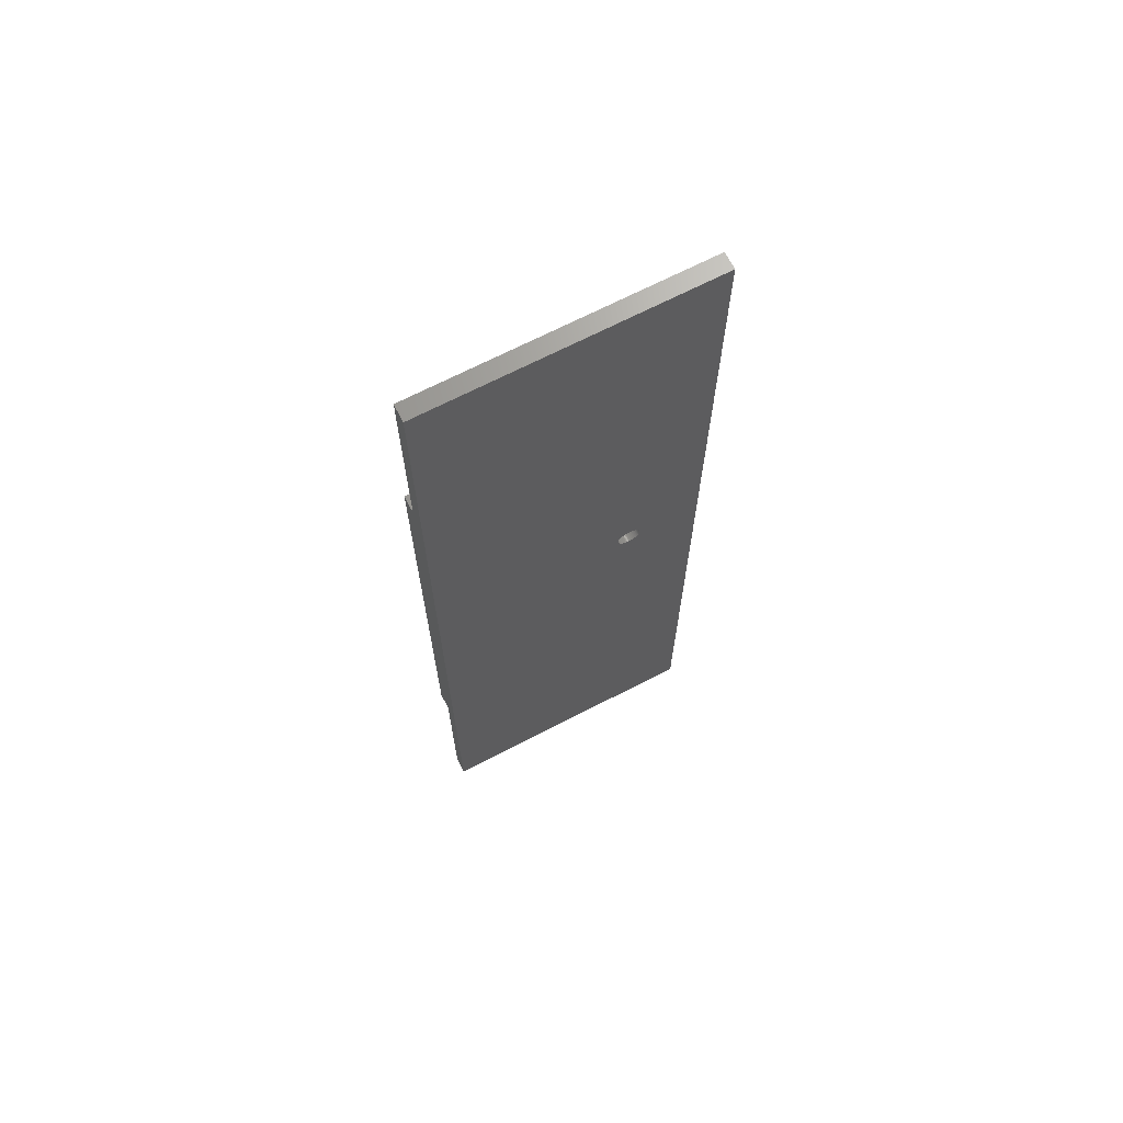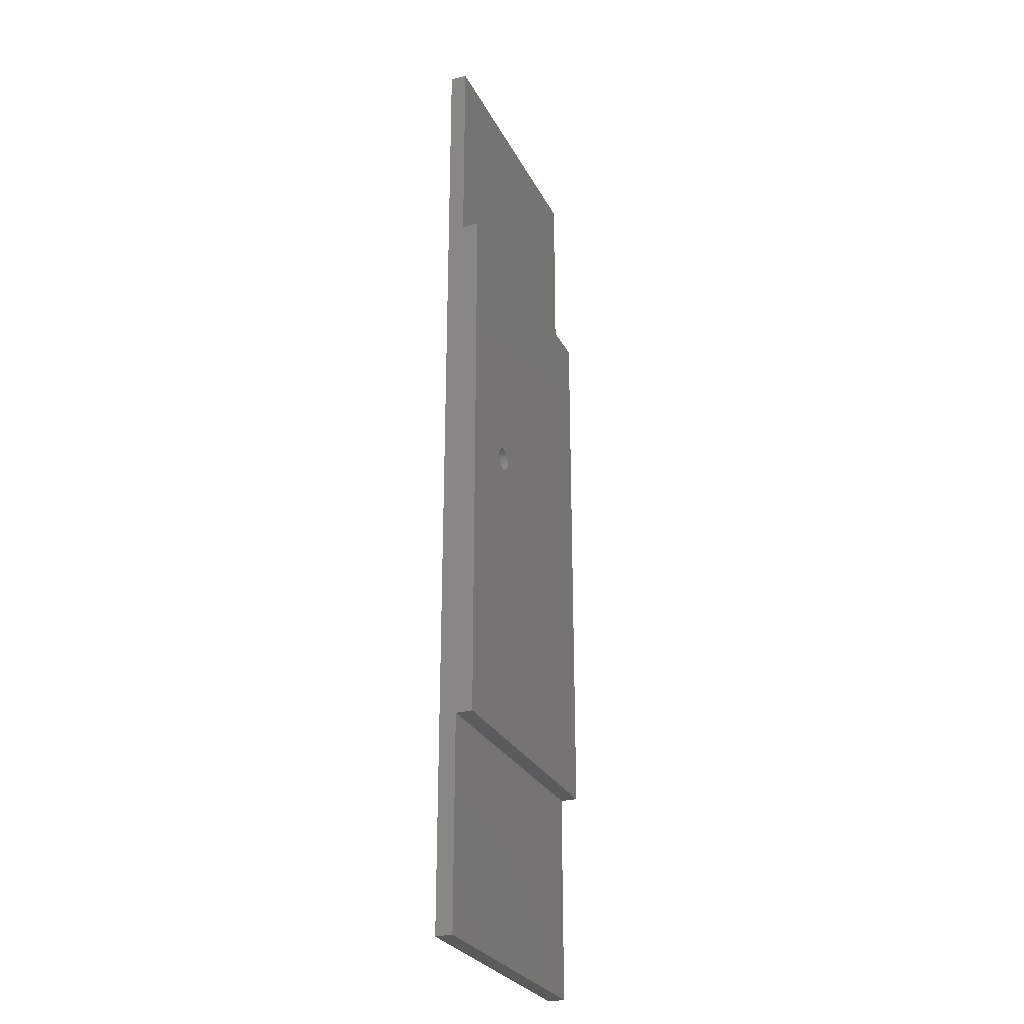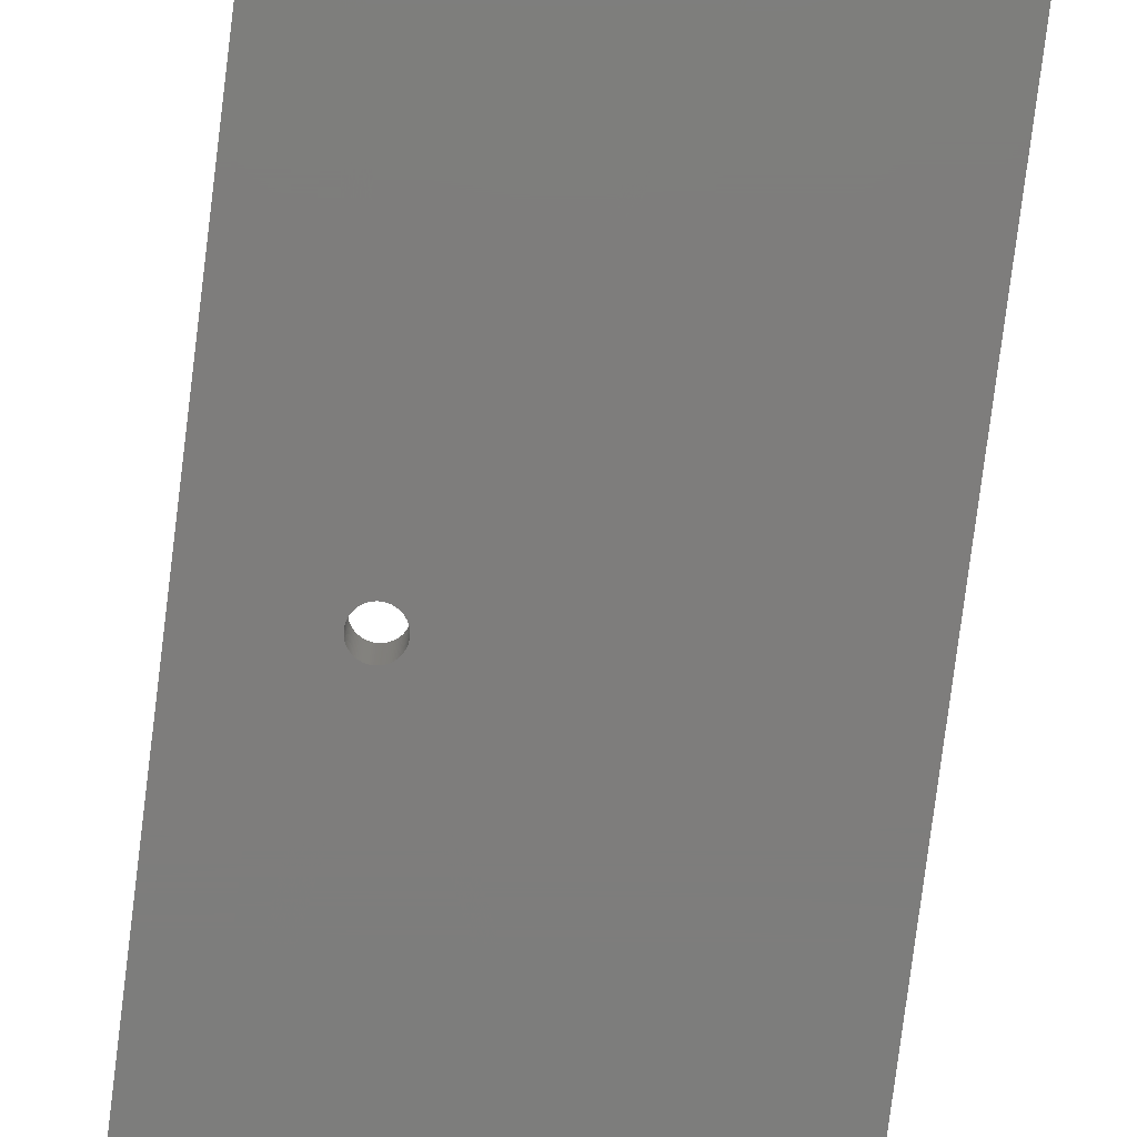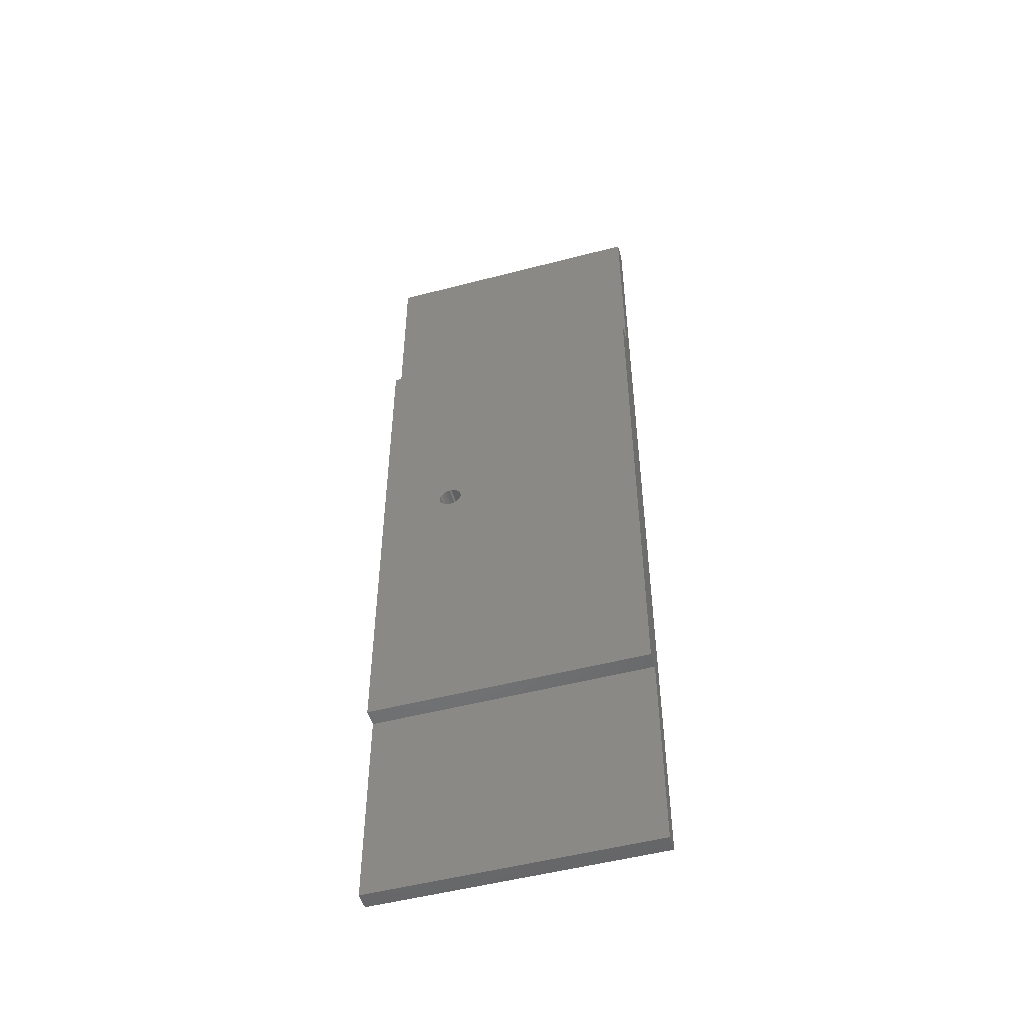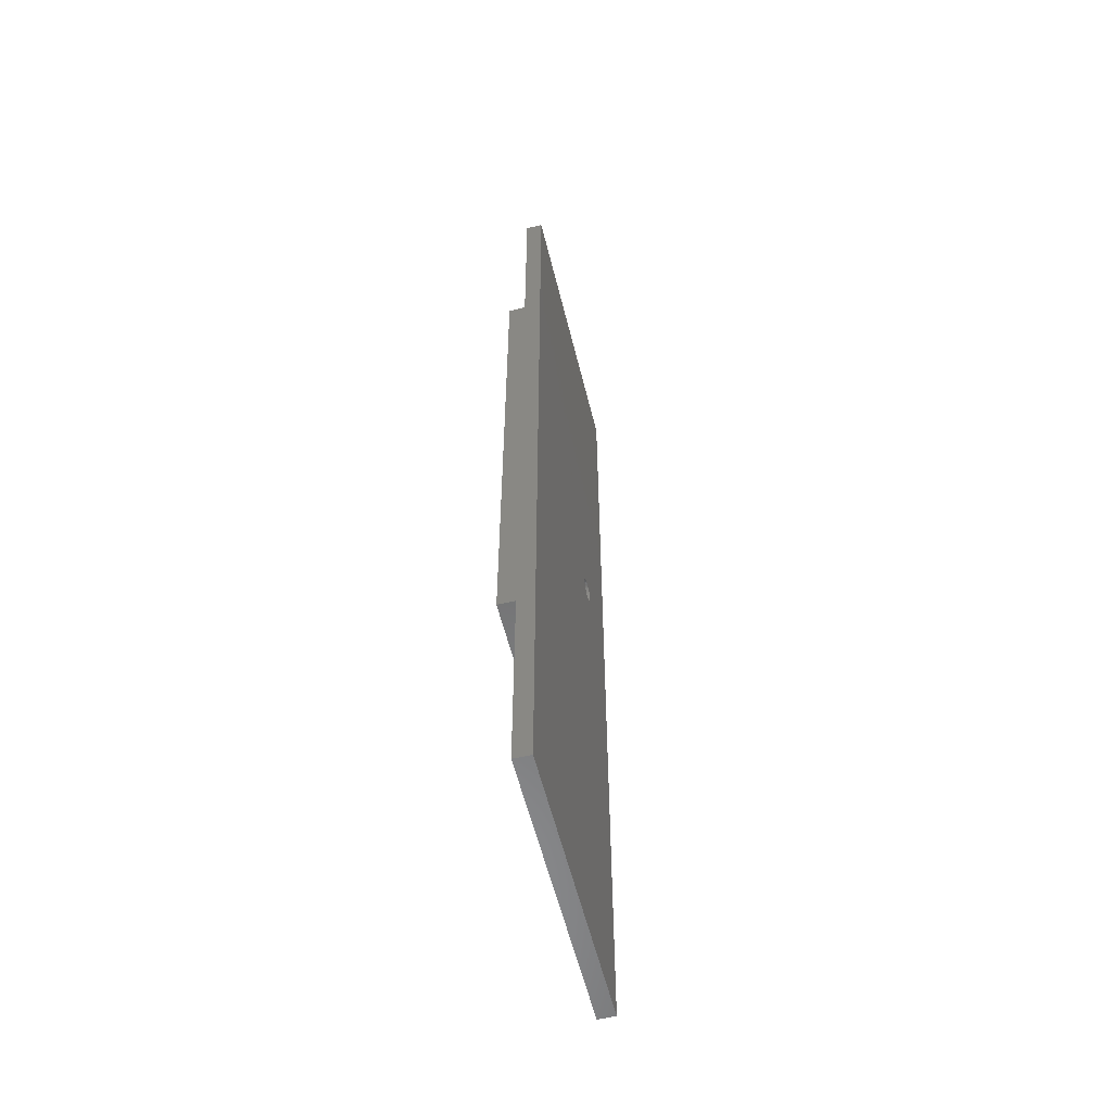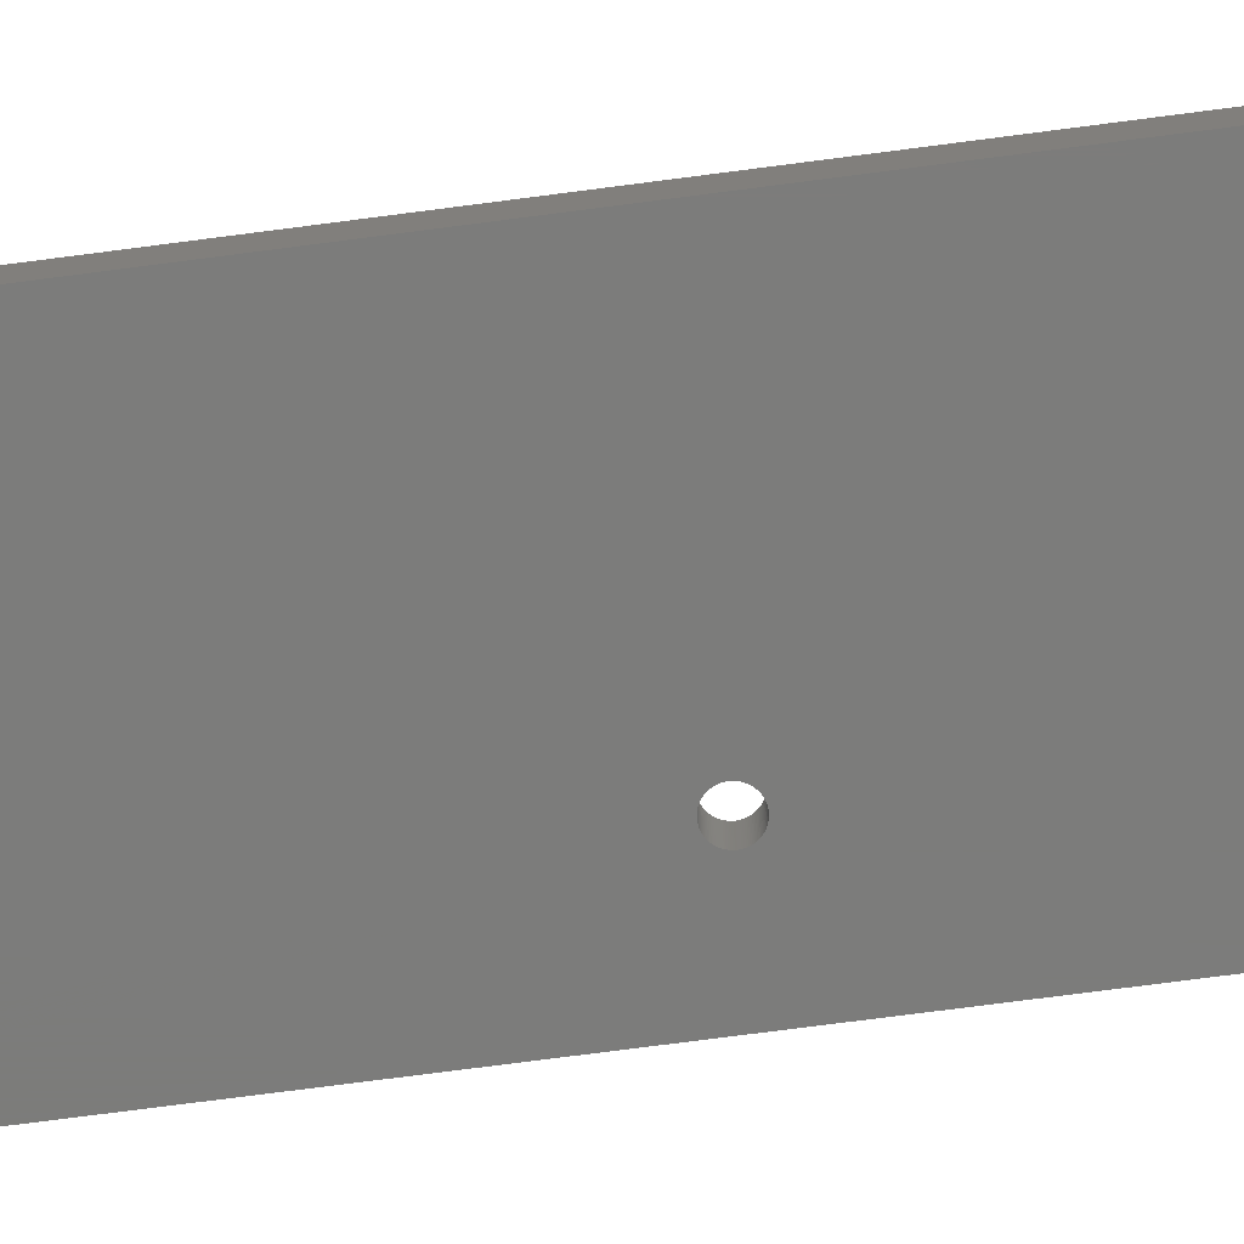
<metadata>
{"format":"stl","ext":"stl","renderer":"f3d","projection":"perspective","resolution":1024,"background":"white","views":[{"elev":68.9,"azim":152.7,"up":"+Y"},{"elev":-27.4,"azim":-67.8,"up":"+Y"},{"elev":-77.0,"azim":-7.1,"up":"+Z"},{"elev":-51.2,"azim":15.9,"up":"+Y"},{"elev":-57.2,"azim":103.8,"up":"+Y"},{"elev":-75.4,"azim":97.4,"up":"+Z"}]}
</metadata>
<code>
# stl→obj: 216 verts, 432 faces
v 370 112.5 0
v 335.5 205 0
v 370 287.5 0
v 335.5 204.9 0
v 335.5 204.7 0
v 335.5 204.6 0
v 335.4 204.5 0
v 335.4 204.4 0
v 335.4 204.2 0
v 335.3 204.1 0
v 335.2 204 0
v 335.2 203.9 0
v 335.1 203.8 0
v 335 203.7 0
v 334.9 203.6 0
v 334.8 203.5 0
v 334.7 203.4 0
v 334.6 203.3 0
v 334.5 203.2 0
v 334.4 203.2 0
v 334.3 203.1 0
v 334.2 203 0
v 334 203 0
v 333.9 203 0
v 320 112.5 0
v 333.8 202.9 0
v 333.7 202.9 0
v 333.5 202.9 0
v 333.4 202.9 0
v 333.3 202.9 0
v 333.1 202.9 0
v 333 202.9 0
v 332.9 203 0
v 332.8 203 0
v 332.6 203 0
v 332.5 203.1 0
v 332.4 203.2 0
v 332.3 203.2 0
v 332.2 203.3 0
v 332.1 203.4 0
v 332 203.5 0
v 331.9 203.6 0
v 331.8 203.7 0
v 331.7 203.8 0
v 331.6 203.9 0
v 331.6 204 0
v 331.5 204.1 0
v 331.3 204.9 0
v 331.3 205 0
v 331.3 204.7 0
v 331.3 204.6 0
v 331.4 204.5 0
v 331.4 204.4 0
v 331.4 204.2 0
v 335.5 205.1 0
v 335.5 205.3 0
v 335.5 205.4 0
v 335.4 205.5 0
v 335.4 205.6 0
v 335.4 205.8 0
v 335.3 205.9 0
v 335.2 206 0
v 335.2 206.1 0
v 335.1 206.2 0
v 335 206.3 0
v 334.9 206.4 0
v 334.8 206.5 0
v 334.7 206.6 0
v 334.6 206.7 0
v 334.5 206.8 0
v 334.4 206.8 0
v 334.3 206.9 0
v 334.2 207 0
v 334 207 0
v 333.9 207 0
v 320 287.5 0
v 333.8 207.1 0
v 333.7 207.1 0
v 333.5 207.1 0
v 333.4 207.1 0
v 333.3 207.1 0
v 333.1 207.1 0
v 333 207.1 0
v 332.9 207 0
v 332.8 207 0
v 332.6 207 0
v 332.5 206.9 0
v 332.4 206.8 0
v 332.3 206.8 0
v 332.2 206.7 0
v 332.1 206.6 0
v 332 206.5 0
v 331.9 206.4 0
v 331.8 206.3 0
v 331.7 206.2 0
v 331.6 206.1 0
v 331.6 206 0
v 331.5 205.9 0
v 331.3 205.1 0
v 331.4 205.8 0
v 331.4 205.6 0
v 331.4 205.5 0
v 331.3 205.4 0
v 331.3 205.3 0
v 370 250 6
v 370 150 6
v 370 250 3
v 370 287.5 3
v 370 150 3
v 370 112.5 3
v 320 250 3
v 320 287.5 3
v 320 150 3
v 320 250 6
v 320 112.5 3
v 320 150 6
v 333.1 202.9 6
v 333.3 202.9 6
v 333 202.9 6
v 332.9 203 6
v 332.8 203 6
v 332.6 203 6
v 332.5 203.1 6
v 332.4 203.2 6
v 332.3 203.2 6
v 332.2 203.3 6
v 332.1 203.4 6
v 332 203.5 6
v 331.9 203.6 6
v 331.8 203.7 6
v 331.7 203.8 6
v 331.6 203.9 6
v 331.6 204 6
v 331.5 204.1 6
v 331.4 204.2 6
v 331.4 204.4 6
v 331.4 204.5 6
v 331.3 204.6 6
v 331.3 204.7 6
v 331.3 204.9 6
v 331.3 205 6
v 331.3 205.1 6
v 331.3 205.3 6
v 331.3 205.4 6
v 331.4 205.5 6
v 331.4 205.6 6
v 331.4 205.8 6
v 331.5 205.9 6
v 331.6 206 6
v 331.6 206.1 6
v 331.7 206.2 6
v 331.8 206.3 6
v 331.9 206.4 6
v 332 206.5 6
v 332.1 206.6 6
v 332.2 206.7 6
v 332.3 206.8 6
v 332.4 206.8 6
v 332.5 206.9 6
v 332.6 207 6
v 332.8 207 6
v 332.9 207 6
v 333 207.1 6
v 333.1 207.1 6
v 333.3 207.1 6
v 333.4 207.1 6
v 333.5 207.1 6
v 333.7 207.1 6
v 333.8 207.1 6
v 333.9 207 6
v 334 207 6
v 334.2 207 6
v 334.3 206.9 6
v 334.4 206.8 6
v 334.5 206.8 6
v 334.6 206.7 6
v 334.7 206.6 6
v 334.8 206.5 6
v 334.9 206.4 6
v 335 206.3 6
v 335.1 206.2 6
v 335.2 206.1 6
v 335.2 206 6
v 335.3 205.9 6
v 335.4 205.8 6
v 335.4 205.6 6
v 335.4 205.5 6
v 335.5 205.4 6
v 335.5 205.3 6
v 335.5 205.1 6
v 335.5 205 6
v 335.5 204.9 6
v 335.5 204.7 6
v 335.5 204.6 6
v 335.4 204.5 6
v 335.4 204.4 6
v 335.4 204.2 6
v 335.3 204.1 6
v 335.2 204 6
v 335.2 203.9 6
v 335.1 203.8 6
v 335 203.7 6
v 334.9 203.6 6
v 334.8 203.5 6
v 334.7 203.4 6
v 334.6 203.3 6
v 334.5 203.2 6
v 334.4 203.2 6
v 334.3 203.1 6
v 334.2 203 6
v 334 203 6
v 333.9 203 6
v 333.8 202.9 6
v 333.7 202.9 6
v 333.5 202.9 6
v 333.4 202.9 6
f 1 2 3
f 1 4 2
f 1 5 4
f 1 6 5
f 1 7 6
f 1 8 7
f 1 9 8
f 1 10 9
f 1 11 10
f 1 12 11
f 1 13 12
f 1 14 13
f 1 15 14
f 1 16 15
f 1 17 16
f 1 18 17
f 1 19 18
f 1 20 19
f 1 21 20
f 1 22 21
f 1 23 22
f 1 24 23
f 25 24 1
f 24 25 26
f 26 25 27
f 27 25 28
f 28 25 29
f 29 25 30
f 30 25 31
f 31 25 32
f 32 25 33
f 33 25 34
f 34 25 35
f 35 25 36
f 36 25 37
f 37 25 38
f 38 25 39
f 39 25 40
f 40 25 41
f 41 25 42
f 42 25 43
f 43 25 44
f 44 25 45
f 45 25 46
f 46 25 47
f 48 25 49
f 50 25 48
f 51 25 50
f 52 25 51
f 53 25 52
f 54 25 53
f 47 25 54
f 55 3 2
f 56 3 55
f 57 3 56
f 58 3 57
f 59 3 58
f 60 3 59
f 61 3 60
f 62 3 61
f 63 3 62
f 64 3 63
f 65 3 64
f 66 3 65
f 67 3 66
f 68 3 67
f 69 3 68
f 70 3 69
f 71 3 70
f 72 3 71
f 73 3 72
f 74 3 73
f 75 3 74
f 76 75 77
f 76 77 78
f 76 78 79
f 76 79 80
f 76 80 81
f 76 81 82
f 76 82 83
f 76 83 84
f 76 84 85
f 76 85 86
f 76 86 87
f 76 87 88
f 76 88 89
f 76 89 90
f 76 90 91
f 76 91 92
f 76 92 93
f 76 93 94
f 76 94 95
f 76 95 96
f 76 96 97
f 76 97 98
f 76 49 25
f 49 76 99
f 75 76 3
f 100 76 98
f 101 76 100
f 102 76 101
f 103 76 102
f 104 76 103
f 99 76 104
f 105 106 107
f 107 3 108
f 109 107 106
f 107 109 3
f 1 109 110
f 109 1 3
f 76 111 112
f 111 113 114
f 76 113 111
f 25 113 76
f 113 25 115
f 114 113 116
f 30 117 118
f 117 30 31
f 31 119 117
f 119 31 32
f 32 120 119
f 120 32 33
f 33 121 120
f 121 33 34
f 34 122 121
f 122 34 35
f 35 123 122
f 123 35 36
f 36 124 123
f 124 36 37
f 37 125 124
f 125 37 38
f 38 126 125
f 126 38 39
f 39 127 126
f 127 39 40
f 40 128 127
f 128 40 41
f 128 42 129
f 42 128 41
f 129 43 130
f 43 129 42
f 130 44 131
f 44 130 43
f 131 45 132
f 45 131 44
f 132 46 133
f 46 132 45
f 133 47 134
f 47 133 46
f 134 54 135
f 54 134 47
f 135 53 136
f 53 135 54
f 136 52 137
f 52 136 53
f 137 51 138
f 51 137 52
f 138 50 139
f 50 138 51
f 139 48 140
f 48 139 50
f 140 49 141
f 49 140 48
f 141 99 142
f 99 141 49
f 142 104 143
f 104 142 99
f 143 103 144
f 103 143 104
f 144 102 145
f 102 144 103
f 145 101 146
f 101 145 102
f 146 100 147
f 100 146 101
f 147 98 148
f 98 147 100
f 148 97 149
f 97 148 98
f 149 96 150
f 96 149 97
f 150 95 151
f 95 150 96
f 151 94 152
f 94 151 95
f 152 93 153
f 93 152 94
f 153 92 154
f 92 153 93
f 92 155 154
f 155 92 91
f 91 156 155
f 156 91 90
f 90 157 156
f 157 90 89
f 89 158 157
f 158 89 88
f 88 159 158
f 159 88 87
f 87 160 159
f 160 87 86
f 86 161 160
f 161 86 85
f 85 162 161
f 162 85 84
f 84 163 162
f 163 84 83
f 83 164 163
f 164 83 82
f 82 165 164
f 165 82 81
f 81 166 165
f 166 81 80
f 80 167 166
f 167 80 79
f 79 168 167
f 168 79 78
f 78 169 168
f 169 78 77
f 77 170 169
f 170 77 75
f 75 171 170
f 171 75 74
f 74 172 171
f 172 74 73
f 73 173 172
f 173 73 72
f 72 174 173
f 174 72 71
f 71 175 174
f 175 71 70
f 70 176 175
f 176 70 69
f 69 177 176
f 177 69 68
f 68 178 177
f 178 68 67
f 66 178 67
f 178 66 179
f 65 179 66
f 179 65 180
f 64 180 65
f 180 64 181
f 63 181 64
f 181 63 182
f 62 182 63
f 182 62 183
f 61 183 62
f 183 61 184
f 60 184 61
f 184 60 185
f 59 185 60
f 185 59 186
f 58 186 59
f 186 58 187
f 57 187 58
f 187 57 188
f 56 188 57
f 188 56 189
f 55 189 56
f 189 55 190
f 2 190 55
f 190 2 191
f 4 191 2
f 191 4 192
f 5 192 4
f 192 5 193
f 6 193 5
f 193 6 194
f 7 194 6
f 194 7 195
f 8 195 7
f 195 8 196
f 9 196 8
f 196 9 197
f 10 197 9
f 197 10 198
f 11 198 10
f 198 11 199
f 12 199 11
f 199 12 200
f 13 200 12
f 200 13 201
f 14 201 13
f 201 14 202
f 15 202 14
f 202 15 203
f 16 203 15
f 203 16 204
f 16 205 204
f 205 16 17
f 17 206 205
f 206 17 18
f 18 207 206
f 207 18 19
f 19 208 207
f 208 19 20
f 20 209 208
f 209 20 21
f 21 210 209
f 210 21 22
f 22 211 210
f 211 22 23
f 23 212 211
f 212 23 24
f 24 213 212
f 213 24 26
f 26 214 213
f 214 26 27
f 27 215 214
f 215 27 28
f 28 216 215
f 216 28 29
f 29 118 216
f 118 29 30
f 112 107 108
f 107 112 111
f 113 110 109
f 110 113 115
f 25 110 115
f 110 25 1
f 3 112 108
f 112 3 76
f 192 105 191
f 105 190 191
f 105 189 190
f 105 188 189
f 105 187 188
f 105 186 187
f 105 185 186
f 105 184 185
f 105 183 184
f 105 182 183
f 105 181 182
f 105 180 181
f 105 179 180
f 105 178 179
f 105 177 178
f 105 176 177
f 105 175 176
f 105 174 175
f 105 173 174
f 105 172 173
f 114 172 105
f 172 114 171
f 171 114 170
f 170 114 169
f 169 114 168
f 168 114 167
f 167 114 166
f 166 114 165
f 165 114 164
f 164 114 163
f 163 114 162
f 162 114 161
f 161 114 160
f 160 114 159
f 159 114 158
f 158 114 157
f 157 114 156
f 156 114 155
f 155 114 154
f 154 114 153
f 142 114 141
f 143 114 142
f 144 114 143
f 145 114 144
f 146 114 145
f 147 114 146
f 148 114 147
f 149 114 148
f 150 114 149
f 151 114 150
f 152 114 151
f 153 114 152
f 105 192 106
f 193 106 192
f 194 106 193
f 195 106 194
f 196 106 195
f 197 106 196
f 198 106 197
f 199 106 198
f 200 106 199
f 201 106 200
f 202 106 201
f 203 106 202
f 204 106 203
f 205 106 204
f 206 106 205
f 207 106 206
f 208 106 207
f 209 106 208
f 210 106 209
f 211 106 210
f 116 211 212
f 116 212 213
f 116 213 214
f 116 214 215
f 116 215 216
f 116 216 118
f 116 118 117
f 116 117 119
f 116 119 120
f 116 120 121
f 116 121 122
f 116 122 123
f 116 123 124
f 116 124 125
f 116 125 126
f 116 126 127
f 116 127 128
f 116 128 129
f 116 129 130
f 116 130 131
f 114 140 141
f 116 140 114
f 140 116 139
f 139 116 138
f 211 116 106
f 132 116 131
f 133 116 132
f 134 116 133
f 135 116 134
f 136 116 135
f 137 116 136
f 138 116 137
f 107 114 105
f 114 107 111
f 113 106 116
f 106 113 109

</code>
